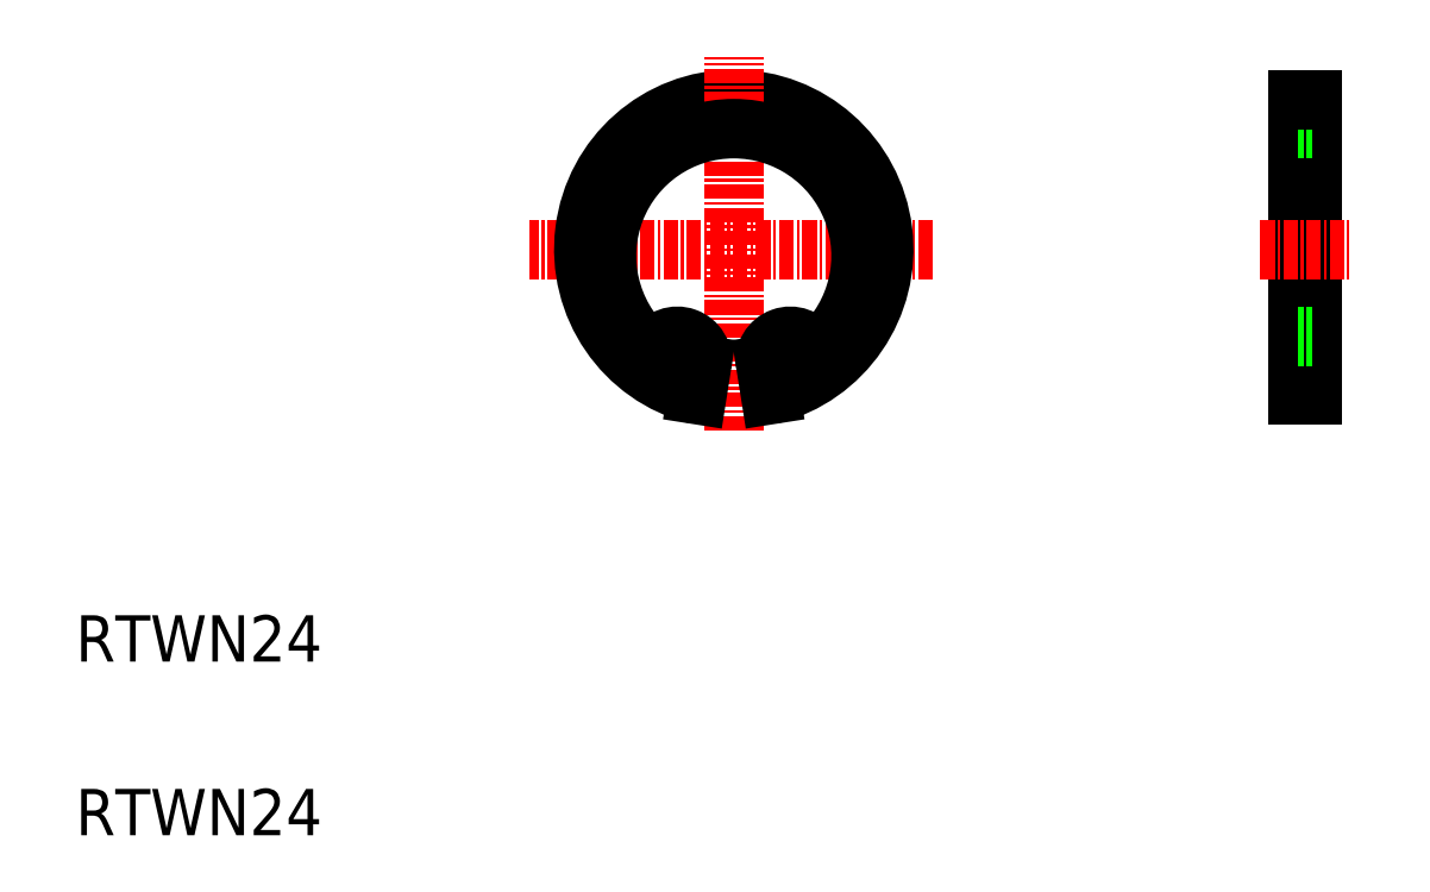
<metadata>
{"format":"dxf","ext":"dxf","renderer":"ezdxf+matplotlib","layout":"modelspace","background":"white","min_lineweight":24,"dpi":150}
</metadata>
<code>
0
SECTION
2
ENTITIES
0
LINE
8
CENTER
10
84
20
60.62
30
0
11
49.24
21
60.62
31
0
0
ARC
8
0
10
66.84
20
60.62
30
0
40
12.95
50
284.2
51
255.8
0
TEXT
8
0
10
10
20
10
30
0
40
4
1
RTWN24
0
TEXT
8
0
10
10
20
25
30
0
40
4
1
RTWN24
0
LINE
8
CENTER
10
66.84
20
44.96
30
0
11
66.84
21
77.25
31
0
0
ARC
8
0
10
66.84
20
60.05
30
0
40
10.99
50
312.5
51
227.5
0
CIRCLE
8
0
10
61.96
20
50.96
30
0
40
1
0
ARC
8
0
10
61.96
20
50.96
30
0
40
2.135
50
351
51
149.4
0
ARC
8
0
10
59.72
20
52.29
30
0
40
0.4642
50
227
51
329.4
0
LINE
8
0
10
63.66
20
48.06
30
0
11
64.07
21
50.63
31
0
0
ARC
8
0
10
71.71
20
50.96
30
0
40
2.135
50
30.62
51
189
0
CIRCLE
8
0
10
71.71
20
50.96
30
0
40
1
0
LINE
8
0
10
70.01
20
48.06
30
0
11
69.6
21
50.63
31
0
0
ARC
8
0
10
73.95
20
52.29
30
0
40
0.4642
50
210.6
51
313
0
LINE
8
0
10
115.6
20
48.06
30
0
11
115.6
21
73.57
31
0
0
LINE
8
0
10
116.8
20
48.06
30
0
11
116.8
21
73.57
31
0
0
LINE
8
0
10
115.6
20
48.06
30
0
11
116.8
21
48.06
31
0
0
LINE
8
0
10
115.6
20
53.1
30
0
11
116.8
21
53.1
31
0
0
LINE
8
CENTER
10
112.3
20
60.62
30
0
11
120
21
60.62
31
0
0
LINE
8
0
10
115.6
20
71.04
30
0
11
116.8
21
71.04
31
0
0
LINE
8
0
10
115.6
20
73.57
30
0
11
116.8
21
73.57
31
0
0
ENDSEC
0
EOF

</code>
